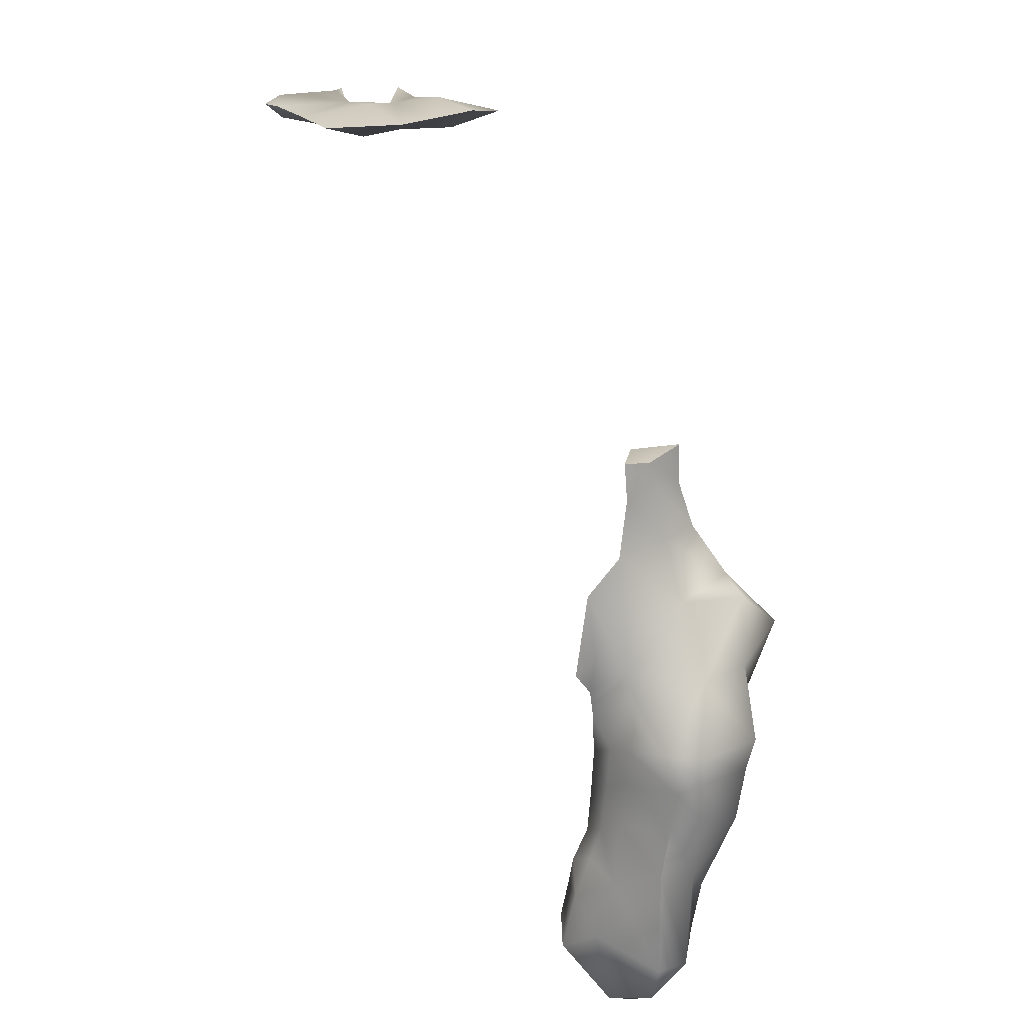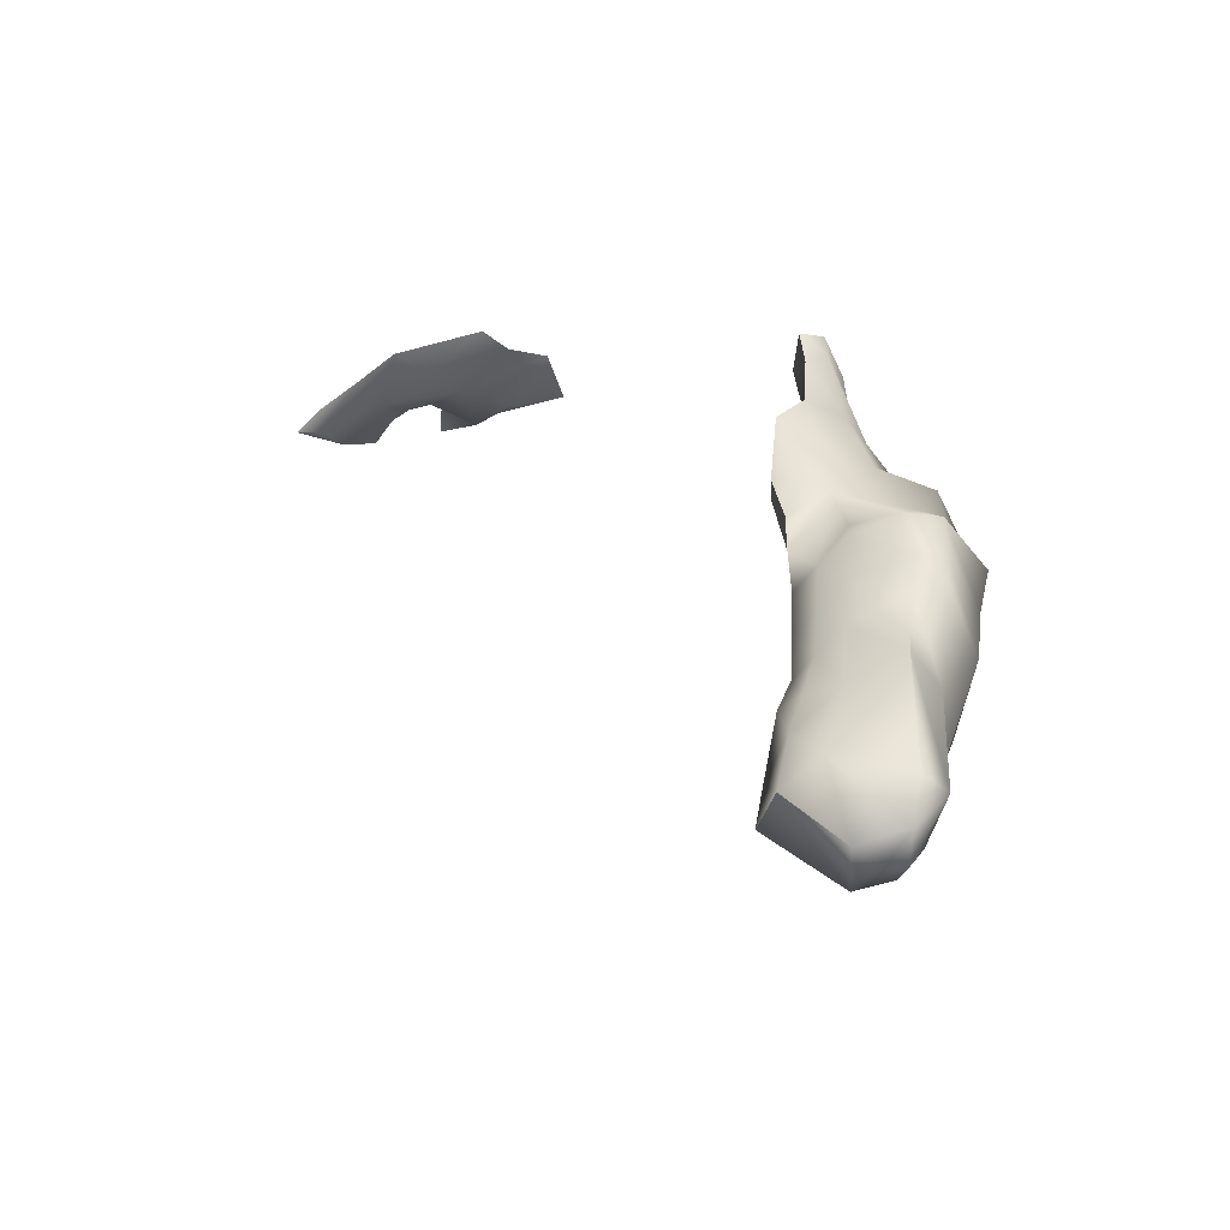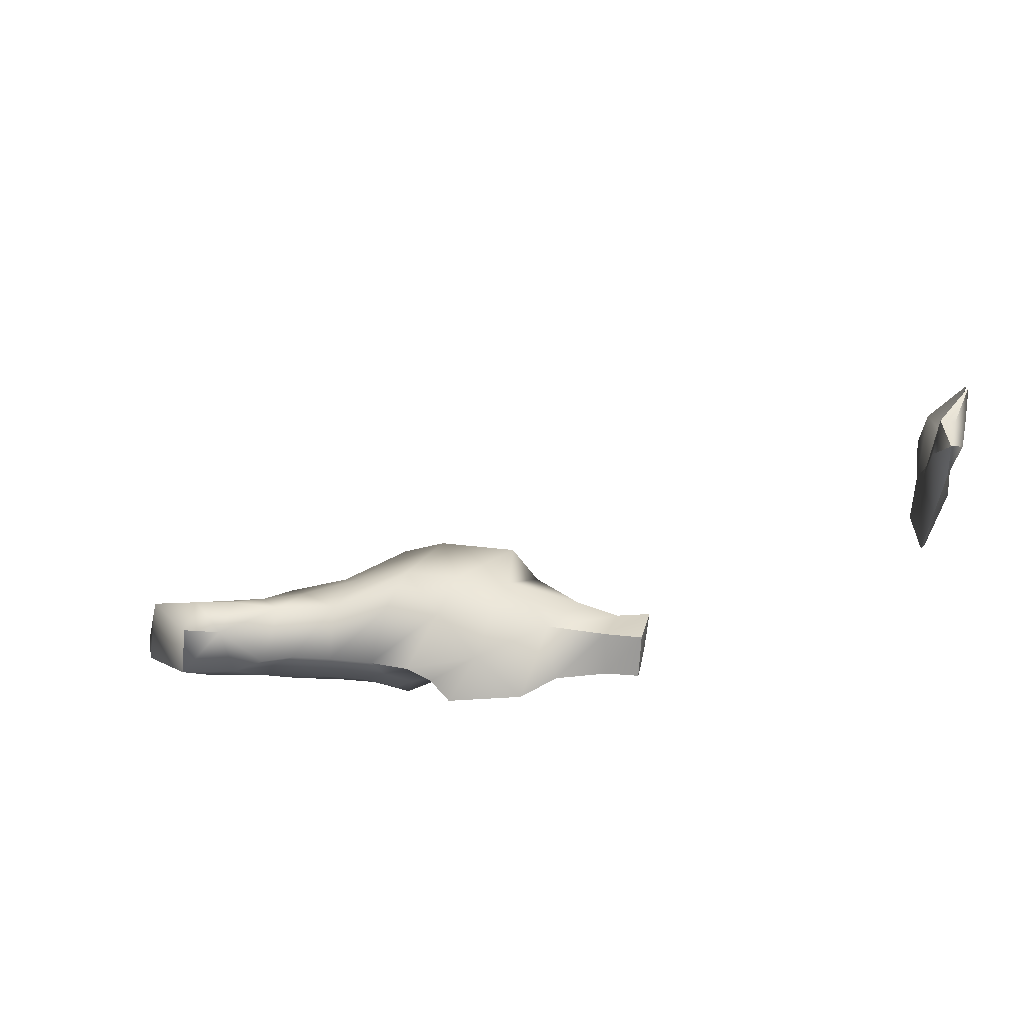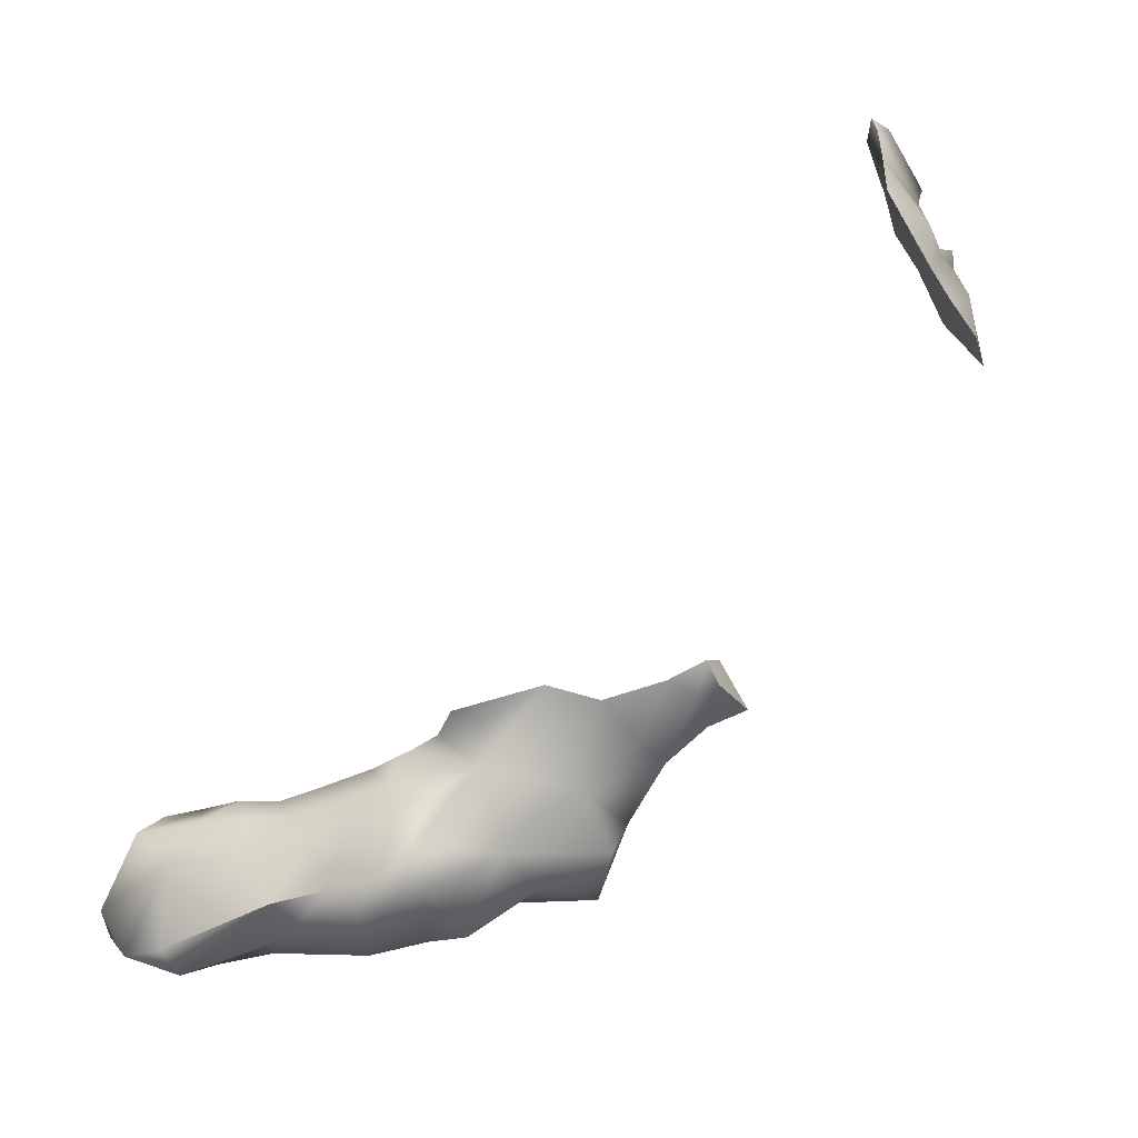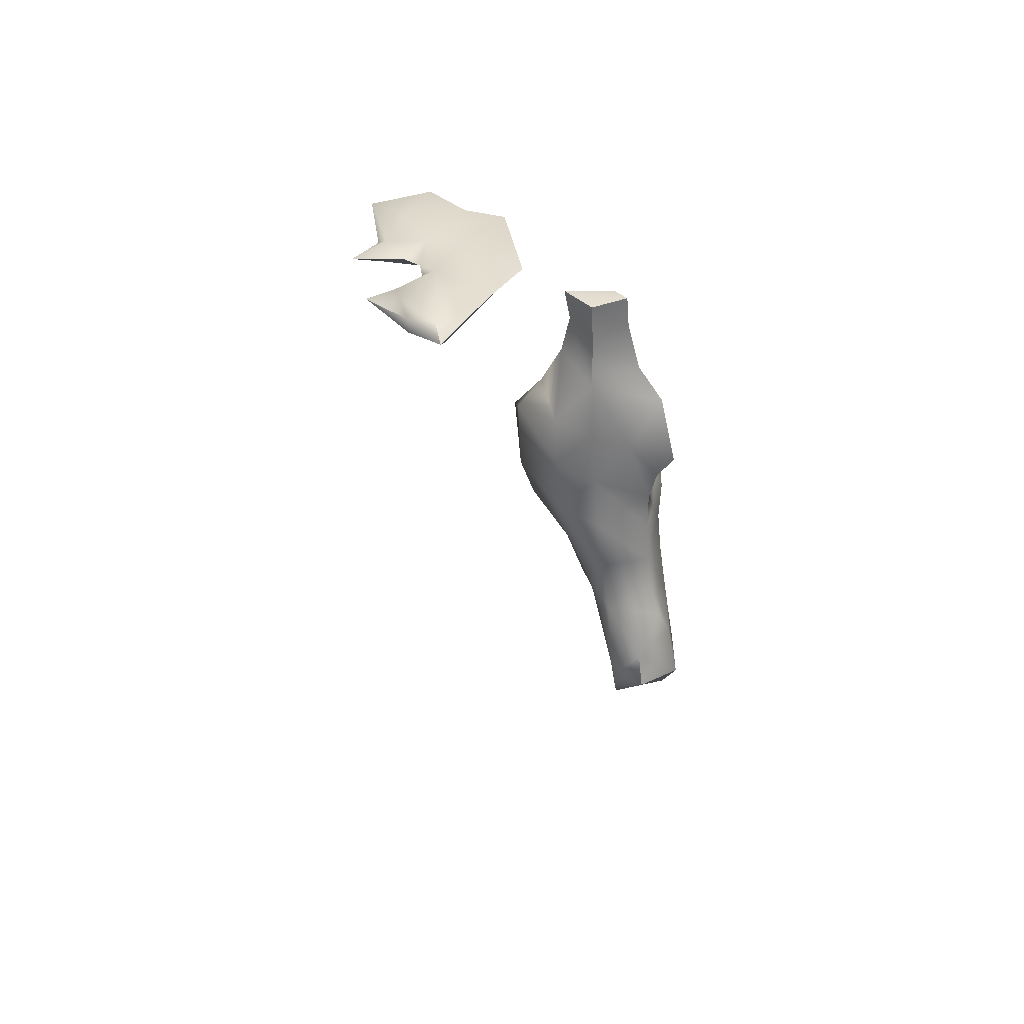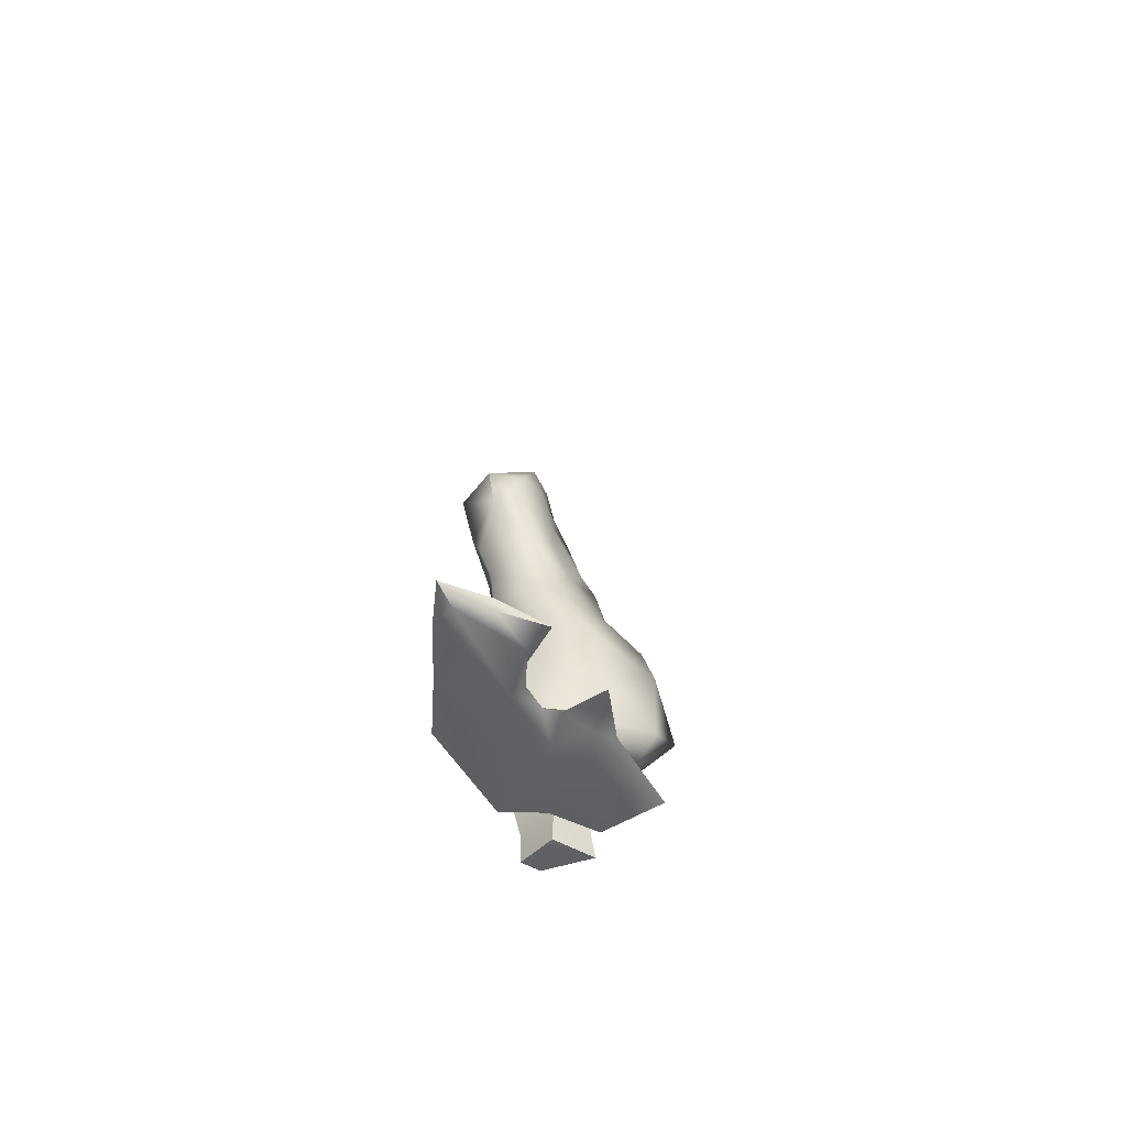
<metadata>
{"format":"obj","ext":"obj","renderer":"f3d","projection":"perspective","resolution":1024,"background":"white","views":[{"elev":22.5,"azim":-32.6,"up":"+Z"},{"elev":-35.6,"azim":-45.9,"up":"+Z"},{"elev":61.3,"azim":-80.4,"up":"+Y"},{"elev":-52.6,"azim":-61.1,"up":"+Y"},{"elev":30.1,"azim":-158.9,"up":"+Z"},{"elev":46.3,"azim":0.5,"up":"+Y"}]}
</metadata>
<code>
v 0.7088 -41.57 -21.93
v 0.7175 -41.1 -22.23
v 1.074 -41.2 -22.11
v 0.3306 -41.04 -22.11
v 1.161 -41.75 -21.4
v 1.359 -41.2 -21.77
v 1.597 -41.29 -21.21
v 0.6775 -41.75 -21.35
v 0.1435 -40.92 -21.03
v 1.297 -41.67 -19.99
v 1.803 -41.24 -20.53
v 0.6723 -41.74 -19.79
v 0.3446 -41.05 -20.13
v 2.013 -41.69 -19.25
v 2.031 -41.24 -20.11
v 2.368 -41.27 -18.96
v 1.078 -42.02 -18.81
v 0.7863 -41.76 -19.04
v 0.4686 -41.02 -19.23
v 2.155 -41.69 -18.51
v 2.578 -41.12 -18.33
v 1.142 -42.01 -18.31
v 0.8521 -41.81 -18.48
v 0.5288 -41.02 -18.58
v 2.186 -41.83 -17.99
v 2.663 -41.01 -17.67
v 1.132 -42.03 -17.9
v 0.7349 -41.7 -17.88
v 0.52 -41.12 -18.03
v 2.427 -41.23 -17.14
v 3.216 -40.91 -16.77
v 1.622 -41.34 -17.17
v 0.7635 -40.72 -17.04
v 0.6382 -41.06 -17.77
v 2.505 -41.02 -16.18
v 1.635 -40.74 -16.17
v 1.238 -40.91 -22.08
v 1.035 -40.44 -22.12
v 1.253 -40.7 -21.58
v -0.09519 -40.43 -21.38
v 1.329 -40.53 -20.96
v 0.08703 -40.48 -20.57
v 1.374 -40.37 -20.4
v 0.3022 -40.52 -20
v 0.4062 -40.29 -19.65
v 0.2167 -40.22 -20.11
v 2.145 -40.75 -19.18
v 1.654 -40.49 -19.74
v 0.4164 -40.63 -19.48
v 0.4664 -40.28 -19.06
v 1.945 -40.26 -18.87
v 2.728 -40.55 -18.26
v 0.4876 -40.64 -18.82
v 0.5086 -40.28 -18.4
v 2.917 -40.41 -17.66
v 0.5226 -40.66 -18.19
v 0.49 -40.26 -17.8
v 2.907 -40.26 -16.47
v 0.3832 -40.34 -17.39
v 0.4112 -40.42 -16.83
v 0.1066 -40.38 -17.04
v 2.58 -40.54 -16.01
v 1.564 -40.44 -15.29
v 2.136 -40.28 -15.26
v 0.7935 -40.4 -15.41
v 0.3382 -40.31 -15.91
v 1.278 -40.42 -14.39
v 1.955 -40.17 -14.59
v 0.9685 -40.31 -14.63
v 1.26 -40.4 -14.09
v 2.023 -40.07 -14.08
v 0.9781 -40.23 -14.11
v 1.42 -40.11 -14.08
v 0.8719 -39.78 -21.29
v 0.335 -39.74 -21.37
v 0.9793 -39.8 -20.72
v 0.4214 -39.8 -20.82
v 1.024 -39.86 -19.99
v 1.195 -39.86 -19.12
v 1.983 -39.83 -18.07
v 1.257 -39.81 -18.28
v 2.042 -39.82 -17.23
v 1.338 -39.81 -17.43
v 2.094 -39.85 -16.4
v 1.448 -39.79 -16.59
v 0.7092 -39.87 -16.7
v 1.432 -39.87 -15.65
v 1.434 -39.84 -14.73
v 1.426 -39.74 -14.14
v 2.024 -34.61 -10.36
v 2.124 -33.81 -10.77
v 2.734 -34.25 -10.5
v 1.438 -34.39 -10.45
v 1.367 -33.5 -10.77
v 0.8776 -34.41 -10.48
v 0.7381 -33.46 -10.82
v 0.1846 -33.27 -10.66
v 1.964 -33.65 -10.3
v 1.481 -33.17 -10.42
v 0.9996 -33.19 -10.38
v 2.063 -33.04 -10.75
v 2.189 -33.25 -10.59
v 1.385 -32.74 -10.58
v 1.601 -32.75 -10.54
v 1.212 -32.44 -10.63
v 0.6791 -32.44 -10.83
v 0.2363 -32.39 -10.64
v 1.938 -32.95 -10.41
v 1.059 -32.45 -10.48
v 2.08 -32.21 -10.39
v 1.215 -32.08 -10.61
v 0.9042 -31.27 -10.8
v 1.496 -31.35 -10.48
v 0.4261 -31.3 -10.86
v 0.2639 -31.47 -10.63
v 1.24 -31.67 -10.44
v 0.4888 -31.13 -10.53
v 0.9048 -31.26 -10.62
v 0.3232 -30.9 -10.7
v 1.803 -41.24 -20.53
v 0.6723 -41.74 -19.79
v -0.09519 -40.43 -21.38
v 0.49 -40.26 -17.8
v 0.3832 -40.34 -17.39
v 0.1066 -40.38 -17.04
v 2.136 -40.28 -15.26
v 0.7935 -40.4 -15.41
v 0.3382 -40.31 -15.91
v 1.955 -40.17 -14.59
v 0.9685 -40.31 -14.63
v 1.26 -40.4 -14.09
v 2.023 -40.07 -14.08
v 2.023 -40.07 -14.08
v 0.9781 -40.23 -14.11
v 0.9781 -40.23 -14.11
v 0.335 -39.74 -21.37
v 1.434 -39.84 -14.73
v 1.426 -39.74 -14.14
v 1.426 -39.74 -14.14
v 2.024 -34.61 -10.36
v 2.734 -34.25 -10.5
v 1.438 -34.39 -10.45
v 0.8776 -34.41 -10.48
v 0.1846 -33.27 -10.66
v 2.189 -33.25 -10.59
v 1.385 -32.74 -10.58
v 1.601 -32.75 -10.54
v 1.212 -32.44 -10.63
v 0.2363 -32.39 -10.64
v 2.08 -32.21 -10.39
v 2.08 -32.21 -10.39
v 1.215 -32.08 -10.61
v 1.215 -32.08 -10.61
v 0.9042 -31.27 -10.8
v 1.496 -31.35 -10.48
v 1.496 -31.35 -10.48
v 0.2639 -31.47 -10.63
v 0.3232 -30.9 -10.7
v 0.3232 -30.9 -10.7
v 0.3232 -30.9 -10.7
g grp1
f 3 1 2
f 2 1 4
f 2 4 38
f 38 4 40
f 38 40 75
f 7 5 6
f 6 5 3
f 6 3 37
f 37 3 2
f 37 2 38
f 3 5 1
f 1 5 8
f 1 8 9
f 9 8 13
f 9 13 42
f 42 13 44
f 42 44 46
f 46 44 45
f 46 45 78
f 78 45 79
f 78 79 48
f 48 79 51
f 48 51 47
f 47 51 52
f 47 52 16
f 16 52 21
f 16 21 20
f 20 21 25
f 20 25 27
f 27 25 32
f 27 32 28
f 28 32 33
f 28 33 34
f 34 33 56
f 34 56 29
f 29 56 24
f 29 24 23
f 23 24 18
f 23 18 17
f 17 18 10
f 17 10 14
f 14 10 11
f 14 11 15
f 1 9 4
f 4 9 122
f 7 10 5
f 5 10 12
f 5 12 8
f 11 10 7
f 8 121 13
f 13 121 19
f 13 19 49
f 49 19 53
f 49 53 50
f 50 53 54
f 50 54 81
f 81 54 83
f 81 83 80
f 80 83 82
f 80 82 55
f 55 82 58
f 55 58 31
f 31 58 62
f 31 62 35
f 35 62 36
f 35 36 32
f 32 36 33
f 14 15 16
f 16 15 47
f 12 10 18
f 121 18 19
f 19 18 24
f 19 24 53
f 53 24 56
f 53 56 54
f 54 56 57
f 16 20 14
f 14 20 22
f 14 22 17
f 17 22 23
f 21 26 25
f 25 26 30
f 25 30 32
f 32 30 35
f 20 27 22
f 22 27 28
f 22 28 23
f 23 28 29
f 26 31 30
f 30 31 35
f 29 28 34
f 37 38 39
f 39 38 74
f 39 74 41
f 41 74 76
f 41 76 43
f 43 76 78
f 43 78 48
f 37 39 6
f 6 39 7
f 39 41 7
f 7 41 120
f 9 42 122
f 122 42 77
f 122 77 136
f 41 43 120
f 120 43 48
f 120 48 15
f 15 48 47
f 44 49 45
f 45 49 50
f 45 50 79
f 79 50 81
f 79 81 80
f 44 13 49
f 21 52 26
f 26 52 55
f 26 55 31
f 60 59 33
f 33 59 57
f 33 57 56
f 59 60 61
f 61 60 66
f 64 63 62
f 62 63 36
f 36 63 65
f 65 63 69
f 36 65 33
f 33 65 66
f 33 66 60
f 64 67 63
f 63 67 69
f 64 68 67
f 67 68 70
f 67 70 72
f 71 70 68
f 72 69 67
f 131 132 73
f 73 132 139
f 73 139 134
f 134 131 73
f 38 75 74
f 74 75 77
f 74 77 76
f 76 77 78
f 78 77 46
f 46 77 42
f 52 51 80
f 80 51 79
f 52 80 55
f 54 123 83
f 83 123 86
f 83 86 85
f 85 86 87
f 85 87 84
f 84 87 126
f 84 126 62
f 58 82 84
f 84 82 85
f 83 85 82
f 123 124 86
f 86 124 125
f 86 125 128
f 58 84 62
f 128 127 87
f 87 127 137
f 128 87 86
f 87 88 129
f 129 88 133
f 126 87 129
f 127 130 137
f 137 130 138
f 88 89 133
f 130 135 138
f 92 90 91
f 91 90 94
f 91 94 101
f 101 94 103
f 101 103 104
f 90 93 94
f 94 93 96
f 94 96 106
f 106 96 97
f 106 97 107
f 93 95 96
f 96 95 97
f 140 141 98
f 98 141 108
f 98 108 99
f 99 108 147
f 99 147 146
f 140 98 142
f 142 98 99
f 142 99 143
f 143 99 100
f 143 100 144
f 144 100 149
f 91 101 102
f 102 101 110
f 92 91 102
f 103 94 105
f 105 94 106
f 105 106 111
f 111 106 112
f 111 112 113
f 141 145 108
f 108 145 151
f 108 151 147
f 146 148 109
f 109 148 116
f 109 116 117
f 117 116 118
f 117 118 158
f 158 118 154
f 146 109 99
f 99 109 100
f 100 109 149
f 149 109 157
f 104 150 101
f 112 106 114
f 114 106 107
f 114 107 115
f 152 155 116
f 116 155 118
f 148 153 116
f 109 117 157
f 157 117 160
f 154 118 156
f 112 114 119
f 114 115 159

</code>
